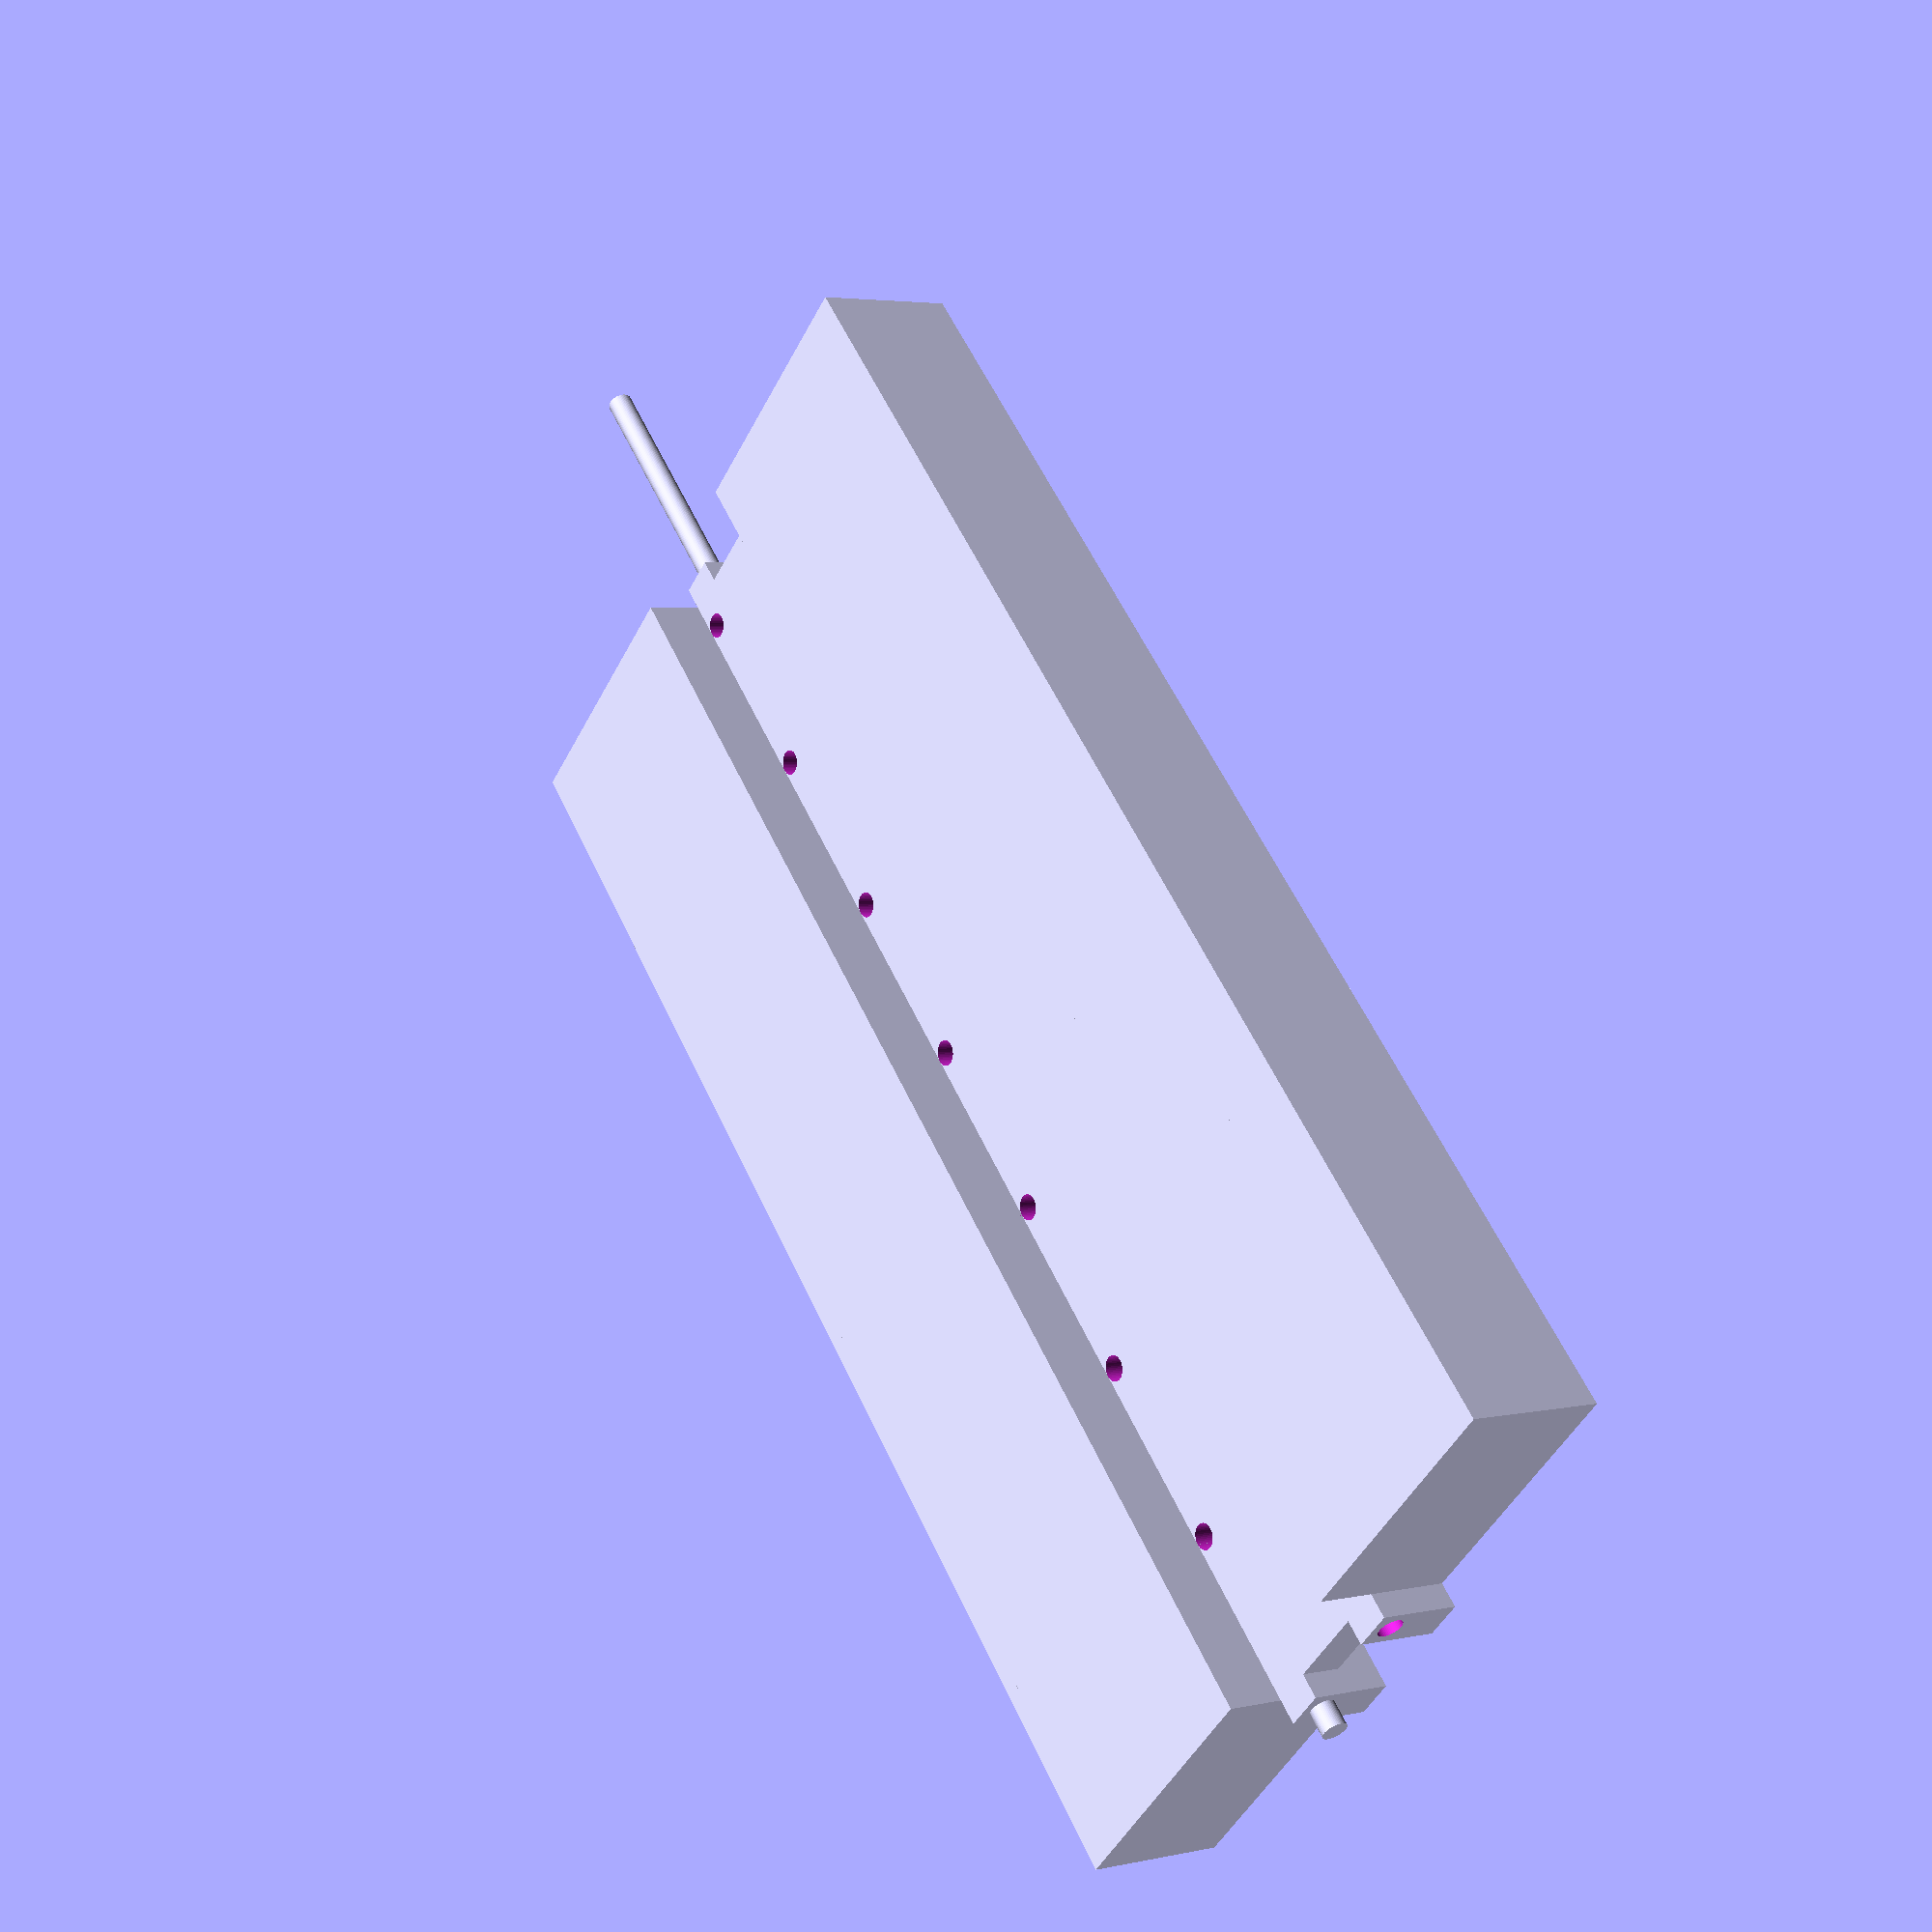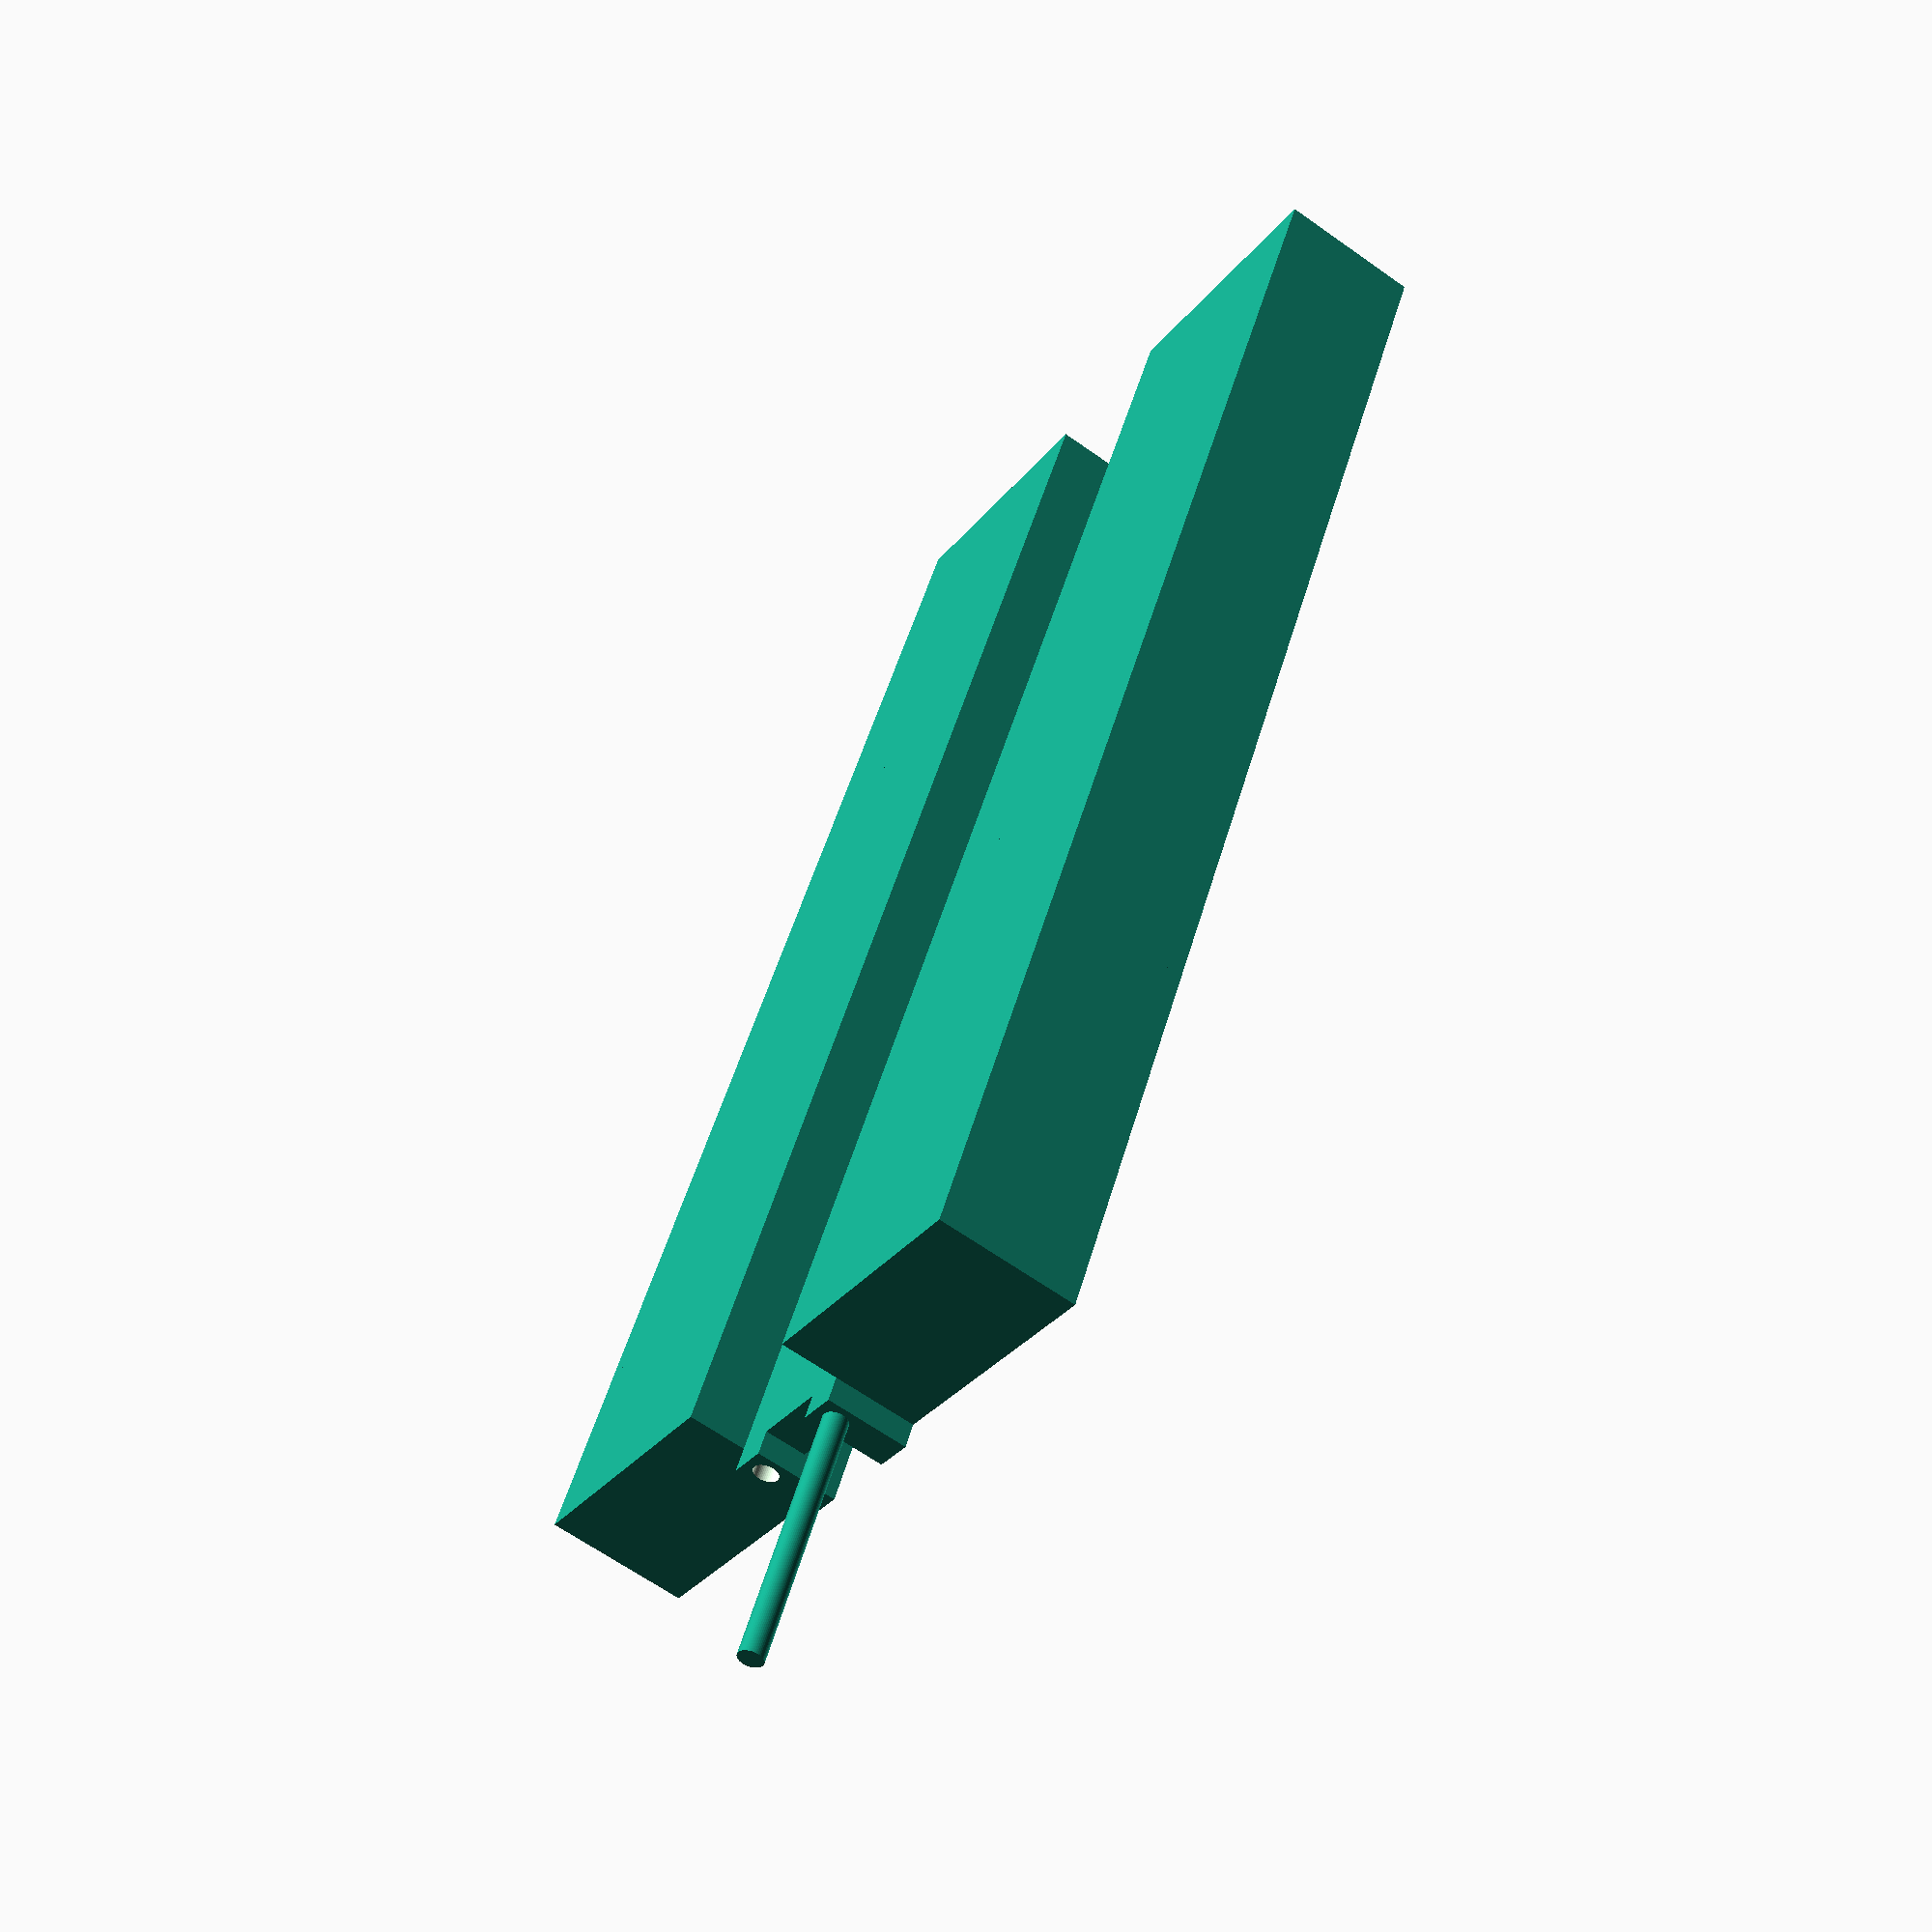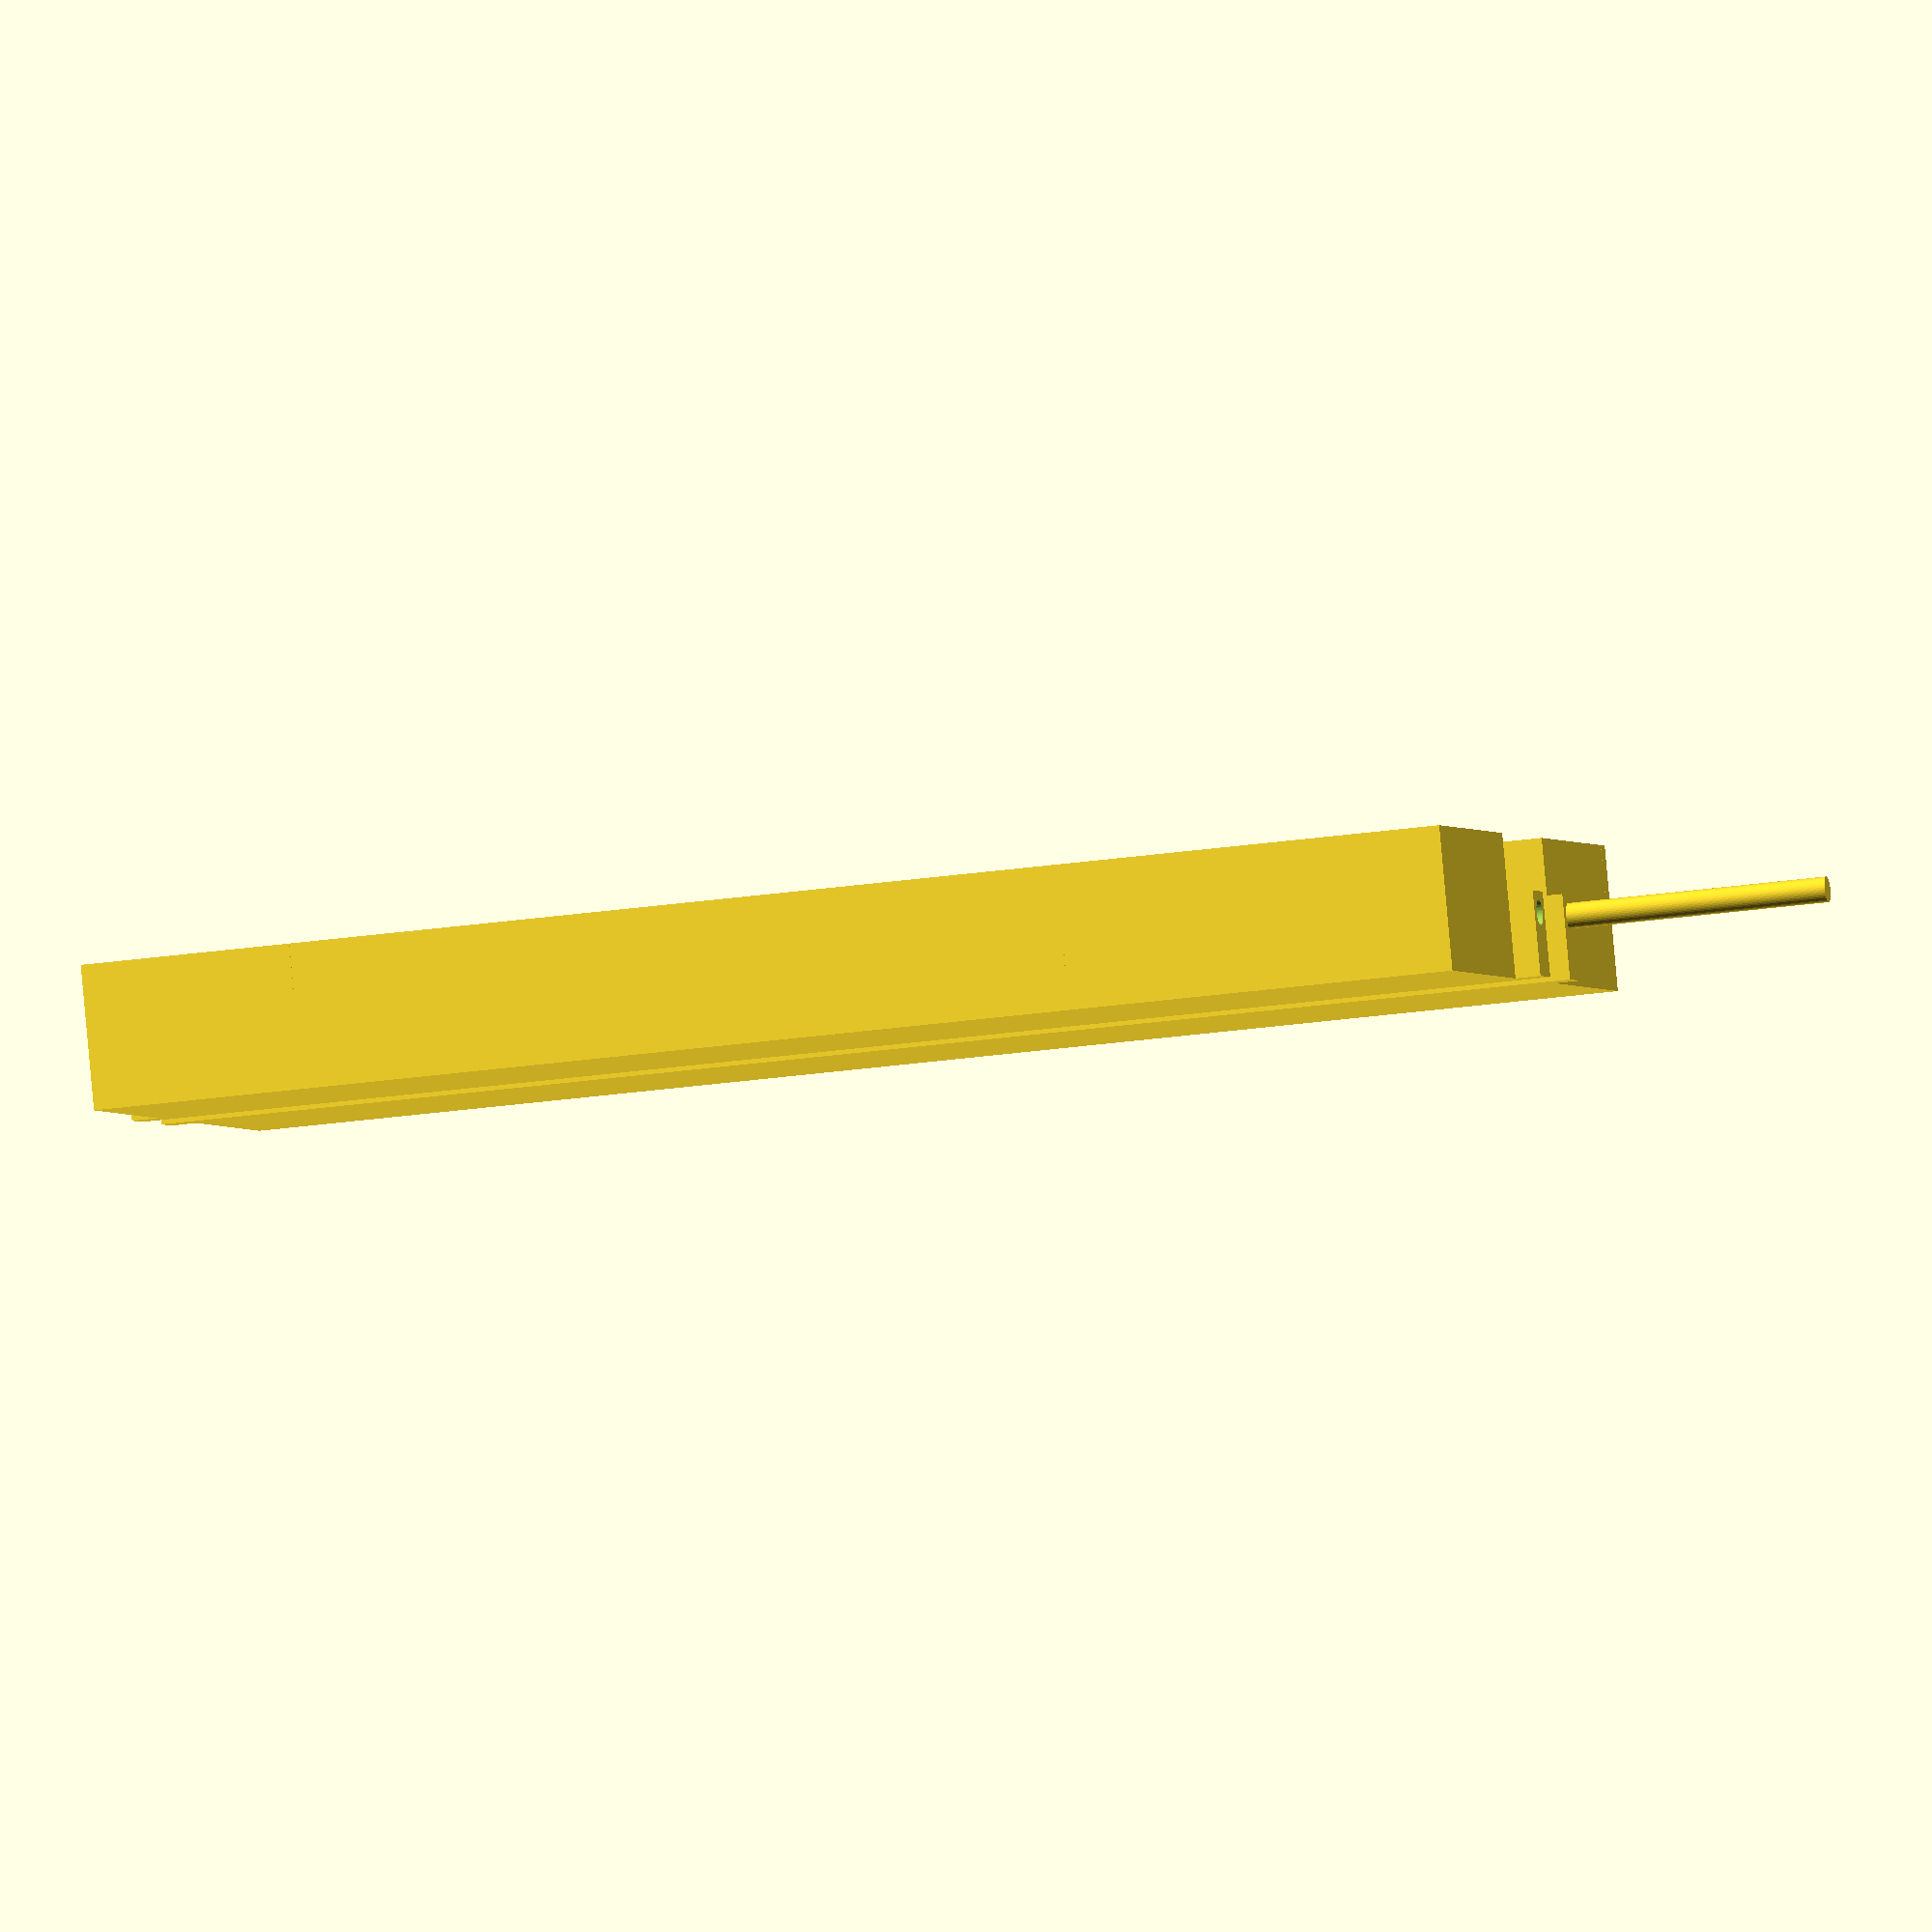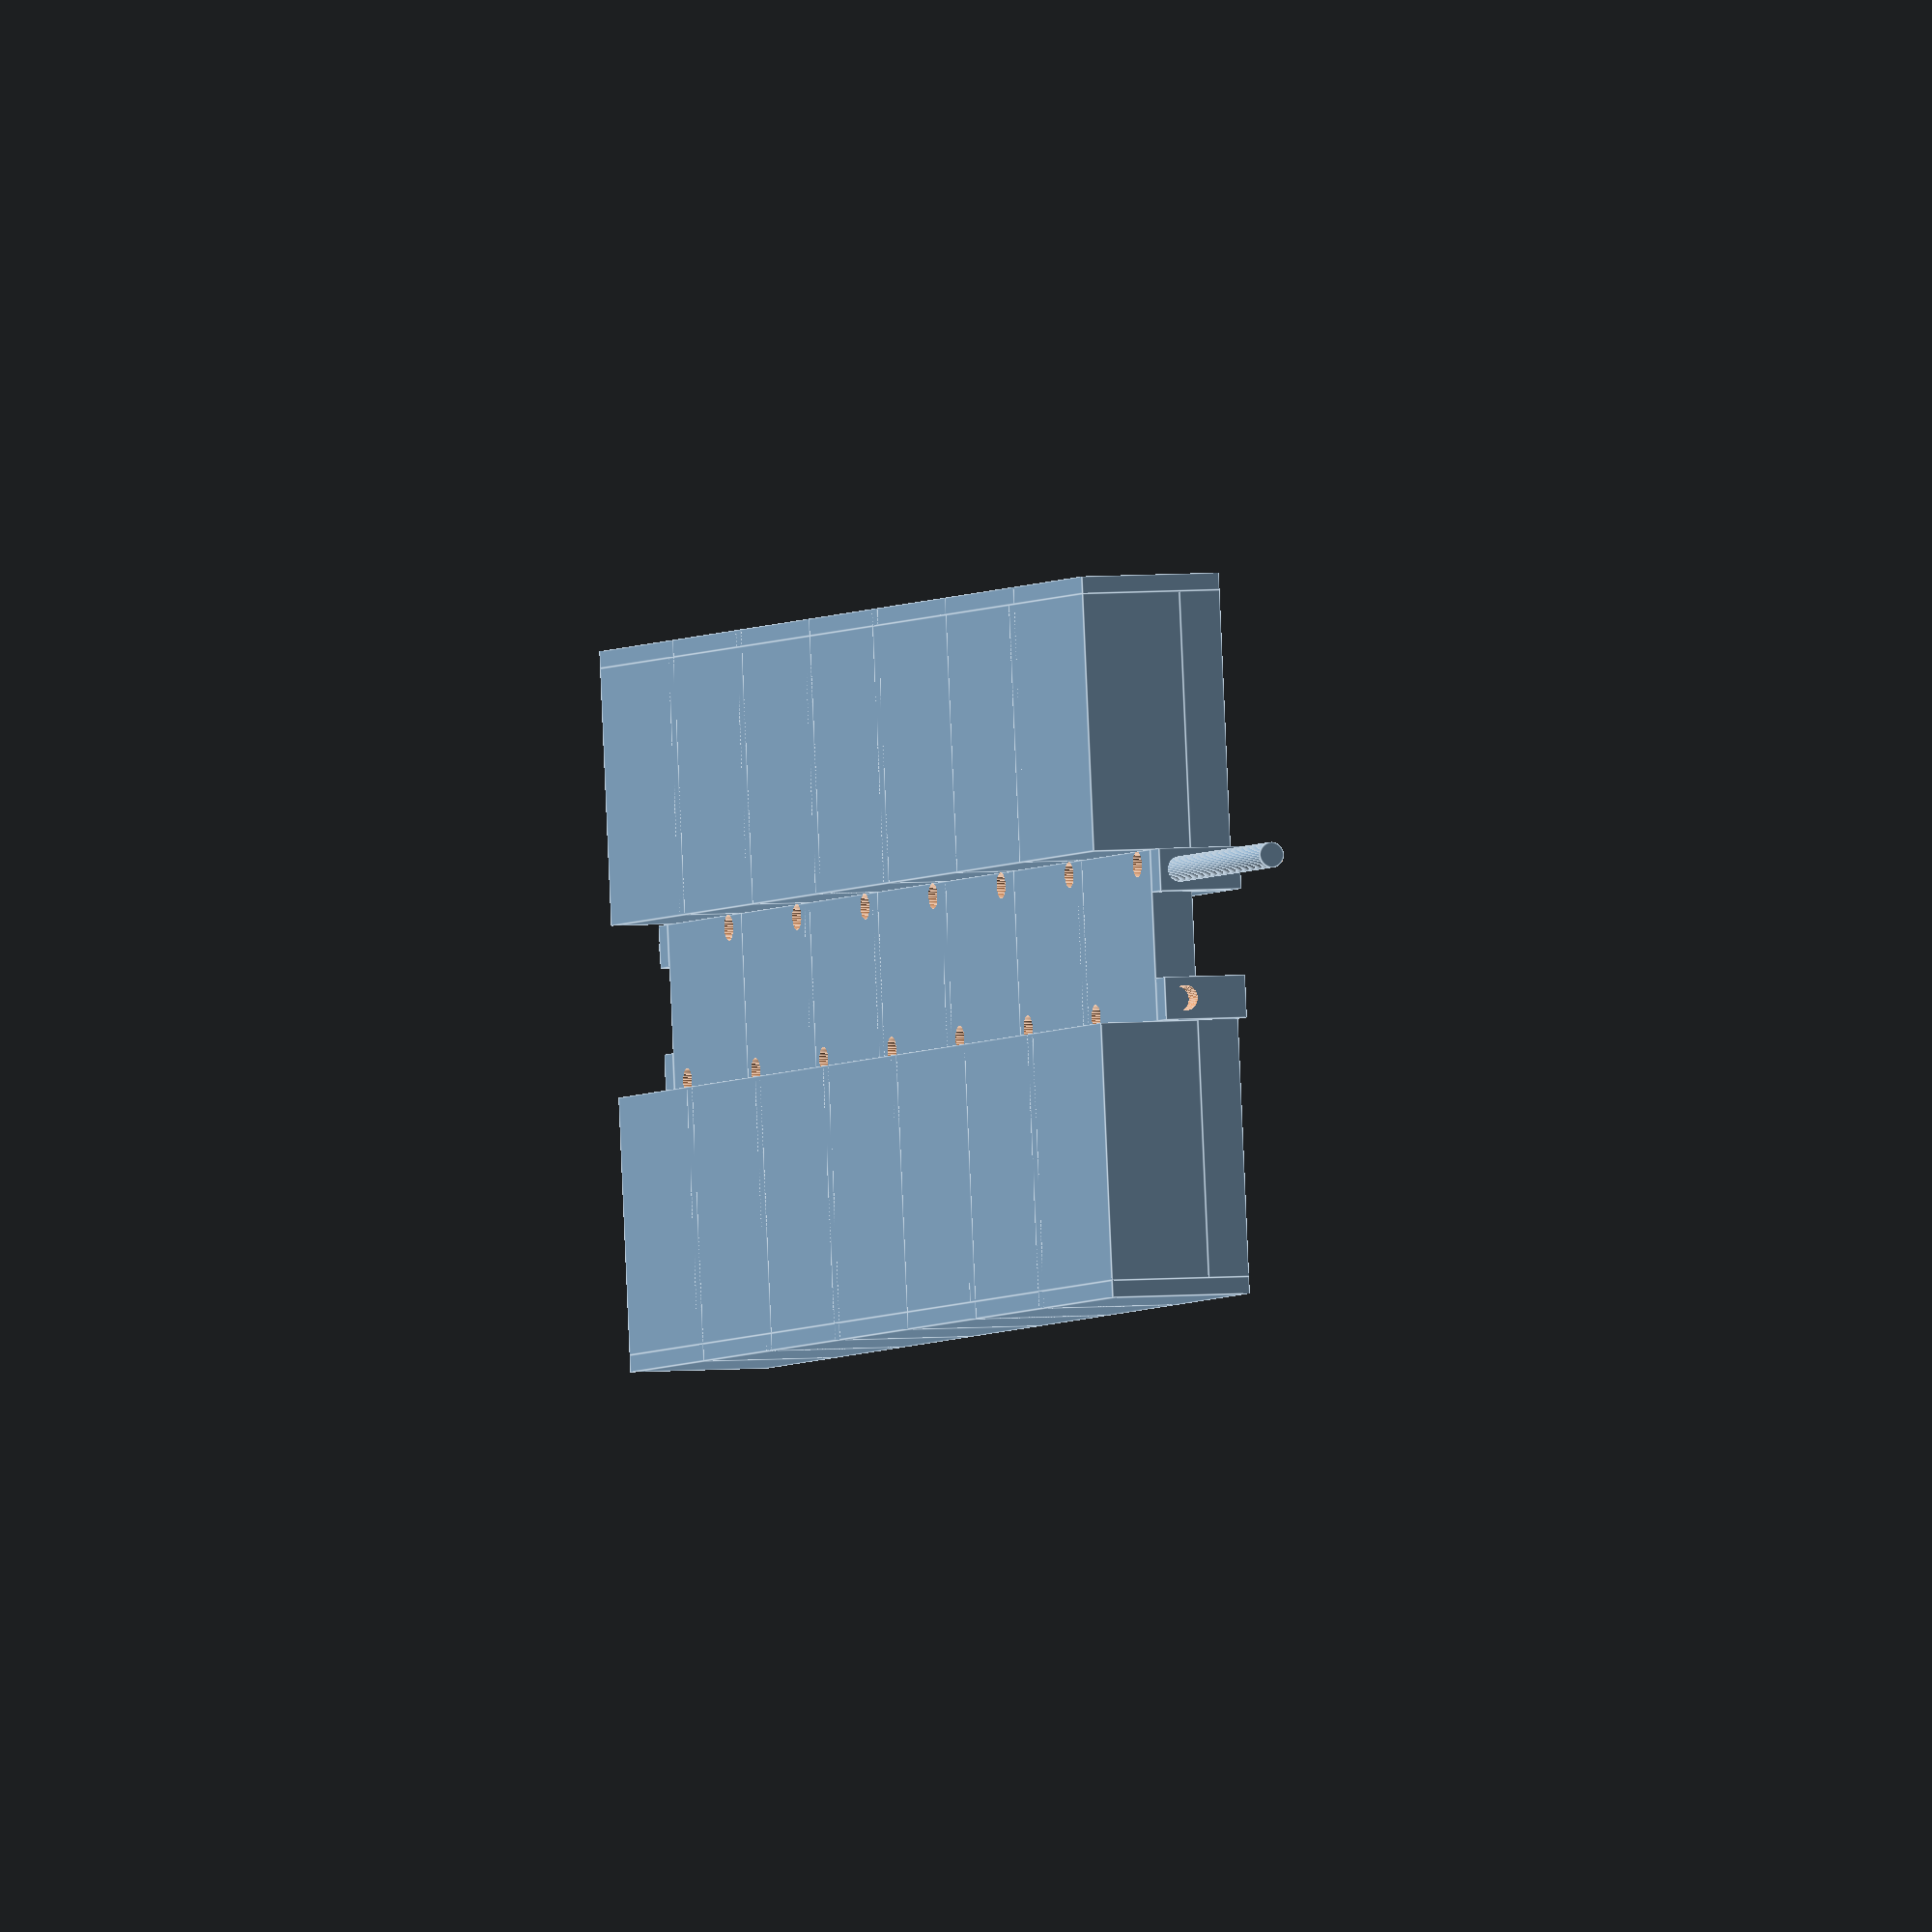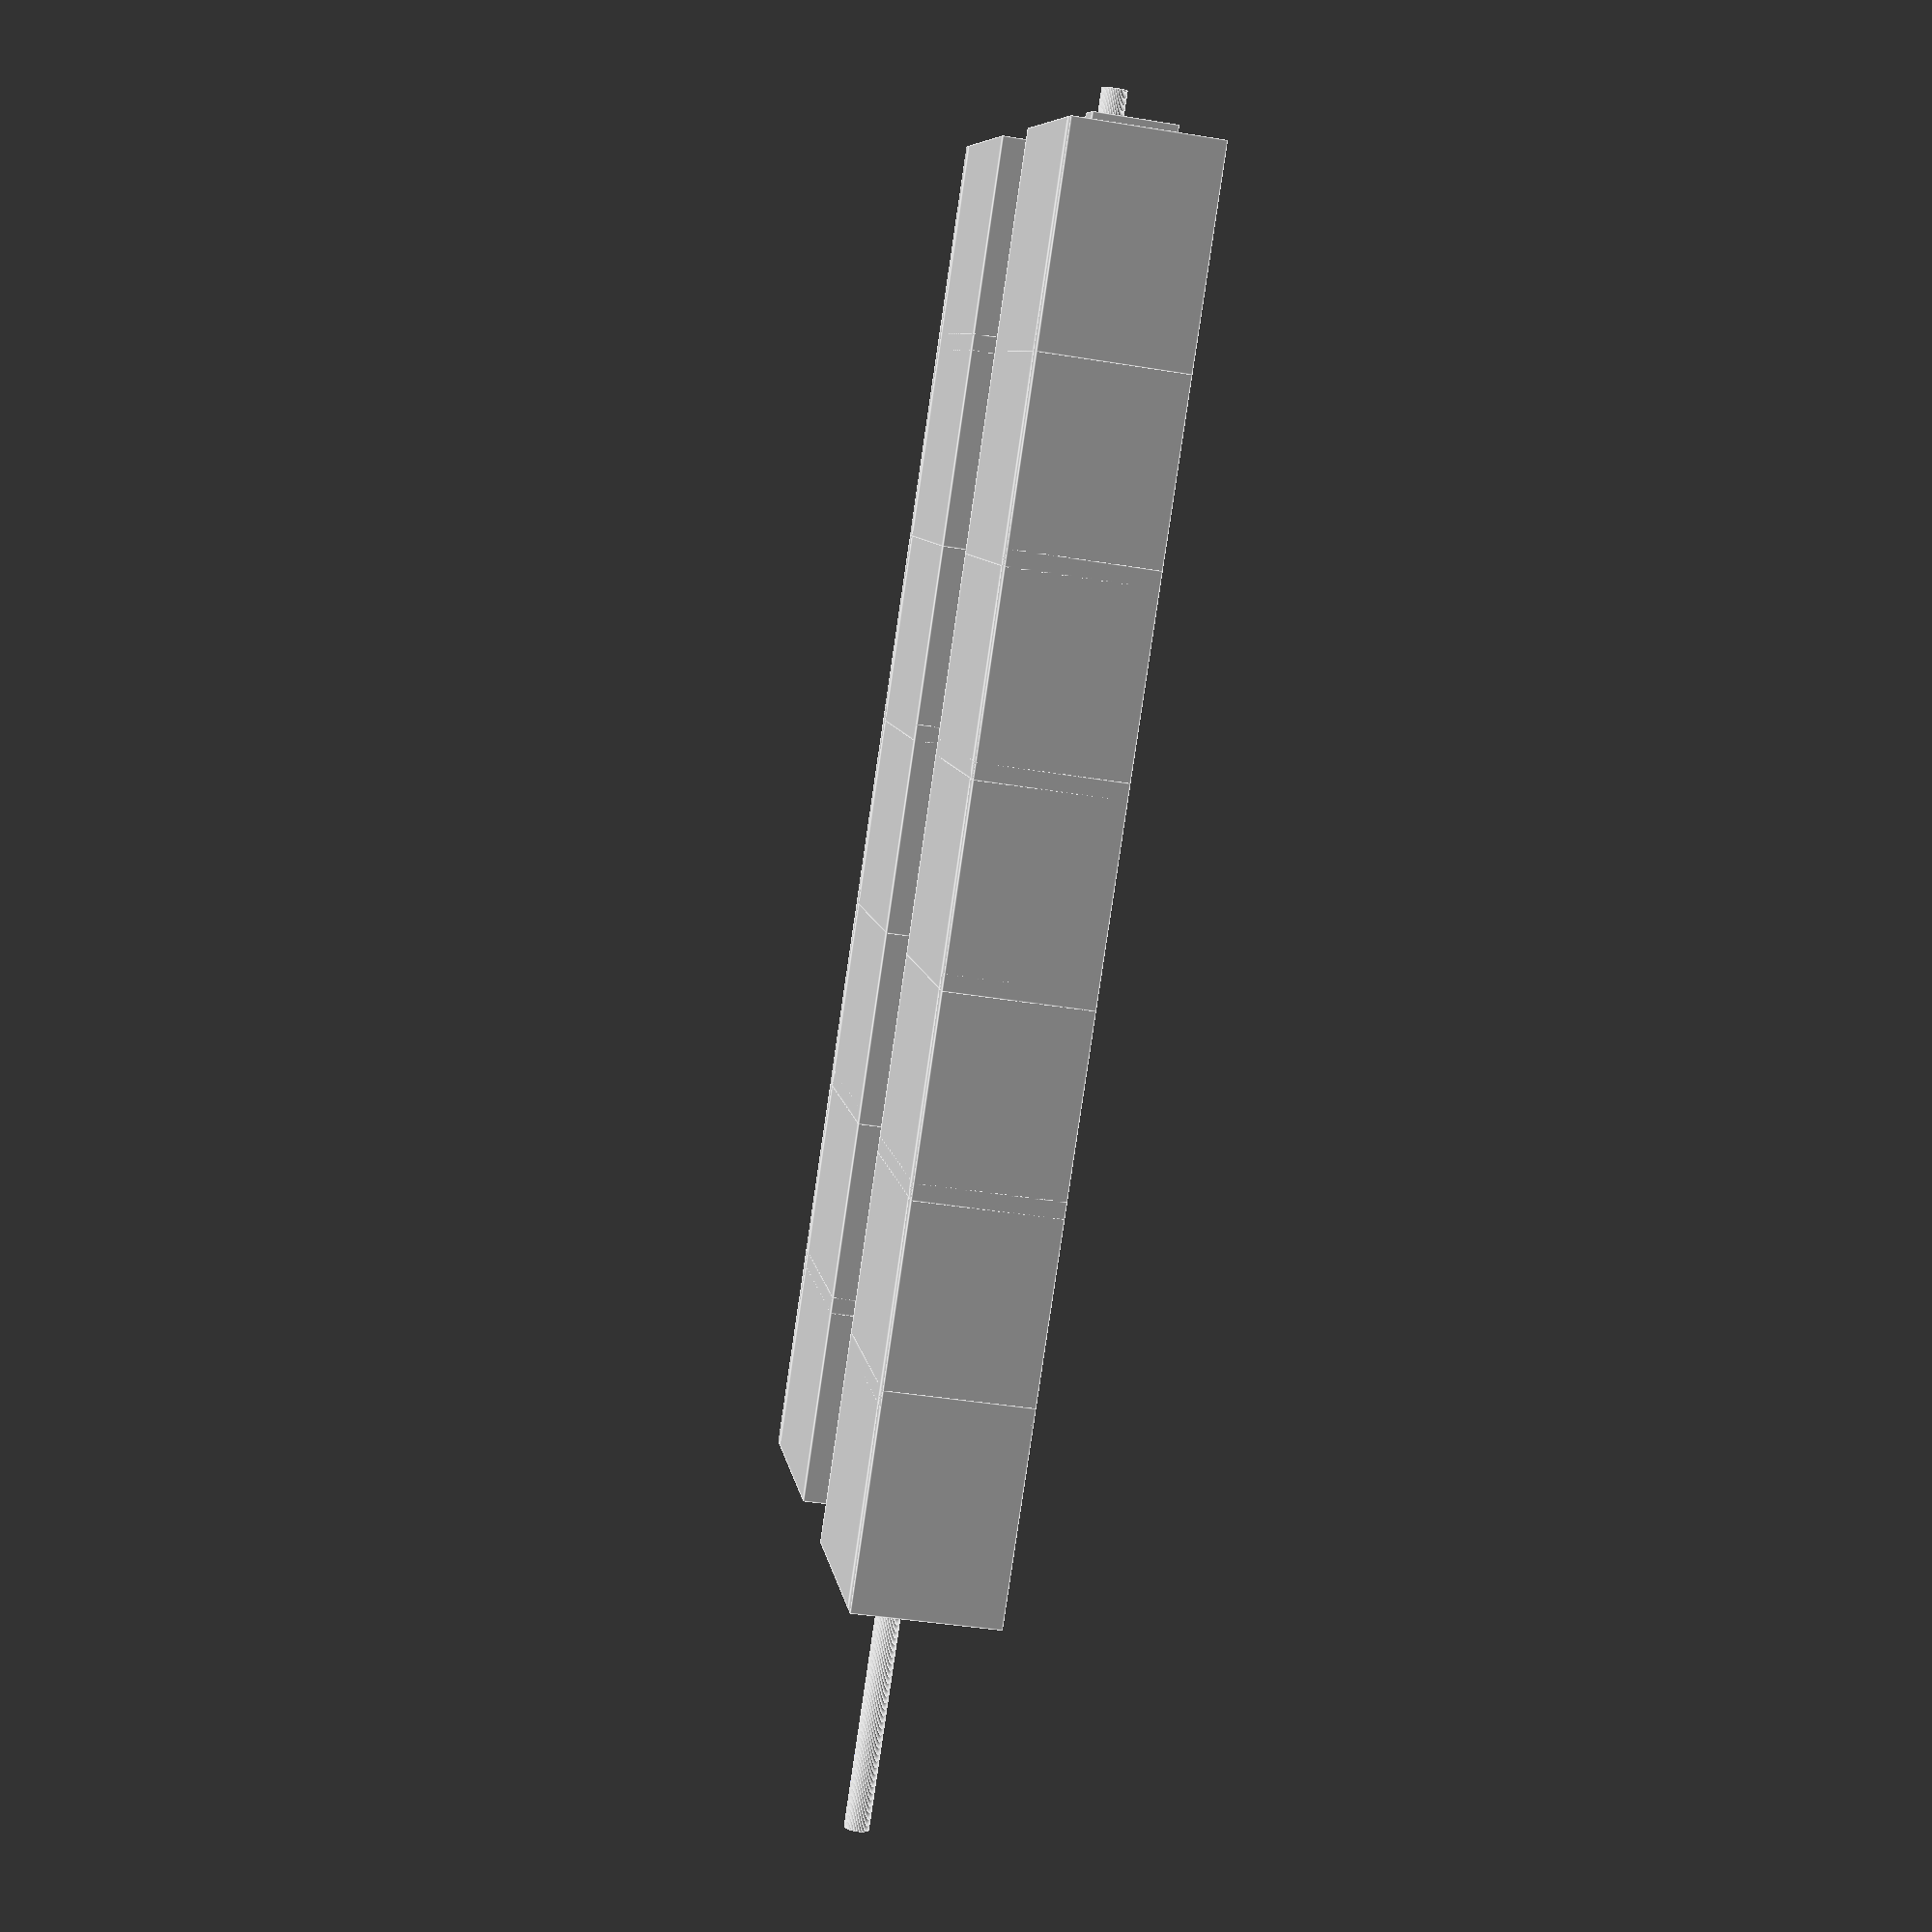
<openscad>
smallThickness = 2;
largeThickness = 3;

boardThickness = 20;

gridLength = 30;
gridWidth = 25;
gridHeight = 12;

boardHeight = 5;


clickLength = 5;
clickWidth = 2;
clickDepth = 1;

holeRadius = 1.5;
longHoleRadius = 1.5;

topOffset = 3;
topThickness = 5;

gridNumber = 7;
//--------------------------------------------------------

rotate( [0,0,0])
{
    difference()
    {
        gridsRow(gridNumber);
        longHole();
    }

    
translate([gridLength,0,0])  middleBoard(gridNumber);
translate([boardThickness + 2*gridLength,0,0]) mirror([1,0,0]) 
        difference()
    {
        gridsRow(gridNumber);
        longHole();
    }
    

}
sideGrids();
longHole();



sideGrids();

//--------------------------------------------------------
module longHole()
{
    $fn=50;
    
    translate([gridLength+0.5*(2*holeRadius + 2),
    gridNumber*(gridWidth-smallThickness)+4*smallThickness,
    gridHeight-boardHeight/2])
    
    rotate ([90,0,0])
    
    cylinder(r=longHoleRadius,
    h=(gridWidth+2*smallThickness)*gridNumber);
}
//holes for one grid
module boardHoles()
{
    $fn=50;
    cylinder(r=holeRadius,h=gridHeight+1);
}
     
module middleBoard(gridNumber)
{
    for(i=[0:gridNumber-1])
    {
        translate([gridLength*0,(gridWidth-smallThickness)*i,gridHeight -boardHeight])
        difference()
        {
            cube([boardThickness,gridWidth,boardHeight]);
            translate([holeRadius,holeRadius+3,-0.5]) boardHoles();
            translate([- holeRadius +boardThickness,gridWidth - holeRadius-3,-0.5]) boardHoles();
        }
    }
    
}

module gridBottom()
{
    difference()
    {
        difference()
        {
            cube([gridLength,gridWidth,gridHeight]);
            
            translate([smallThickness,smallThickness,smallThickness])
            cube([gridLength- 2*smallThickness,gridWidth- 2*smallThickness,gridHeight]);
        }
        
        
        
            translate([0,(gridWidth-smallThickness)/2-clickWidth,gridHeight/2]) cube([clickDepth,clickLength,clickWidth]);
    }
}
module gridTop()
{
    translate([0,smallThickness/2,gridHeight])
    cube([gridLength+2*holeRadius + 2,gridWidth - smallThickness,topThickness]);
    
    translate([-smallThickness, 0,0])
            cube([smallThickness,gridWidth ,gridHeight +topThickness ]);
            
            translate([0,(gridWidth-smallThickness)/2-clickWidth,gridHeight/2])         cube([clickDepth -0.1,clickLength-0.5,clickWidth-0.5]);
}

module grid()
{
    
    rotate([0,0,0]) gridTop();
    gridBottom();
}


//a row of grids
module gridsRow(gridNumber)
{
    if(gridNumber >2)
    {
        for(i=[1:gridNumber-2])
        {
            translate([gridLength*0,(gridWidth-smallThickness)*i,0])
            grid();
        }
    }
    

}


module sideTop()
{

    difference()
    {
        union()
        {
            translate([0,0,gridHeight])
            cube([gridLength+2*holeRadius + 2,gridWidth ,topThickness]);
            
            translate([gridLength,-3,gridHeight - boardHeight])
            cube([2*holeRadius + 2,largeThickness,boardHeight+topThickness]);
            
            translate([-smallThickness, 0,0])
            cube([smallThickness,gridWidth ,gridHeight +topThickness ]);
            
            translate([0,(gridWidth-smallThickness)/2-clickWidth,gridHeight/2])         cube([clickDepth -0.1,clickLength-0.5,clickWidth-0.5]);
        }   
        longHole();
    }
    
}
module sideGrid()
{
   gridBottom();
   sideTop();
}
module sideGrids()
{
    sideGrid();
    
    translate([boardThickness + 2*gridLength,0,0]) mirror([1,0,0]) sideGrid(); 
    
    translate([0,(gridWidth-smallThickness)*gridNumber+smallThickness,0]) mirror([0,1,0]) sideGrid(); 
    
    translate([boardThickness + 2*gridLength,(gridWidth-smallThickness)*gridNumber+smallThickness,0]) mirror([1,0,0]) mirror([0,1,0]) sideGrid(); 
}





</openscad>
<views>
elev=176.4 azim=43.6 roll=306.7 proj=p view=solid
elev=63.6 azim=333.3 roll=234.2 proj=p view=solid
elev=272.9 azim=256.7 roll=354.8 proj=o view=wireframe
elev=355.7 azim=97.1 roll=249.7 proj=o view=edges
elev=41.2 azim=312.0 roll=258.7 proj=p view=edges
</views>
